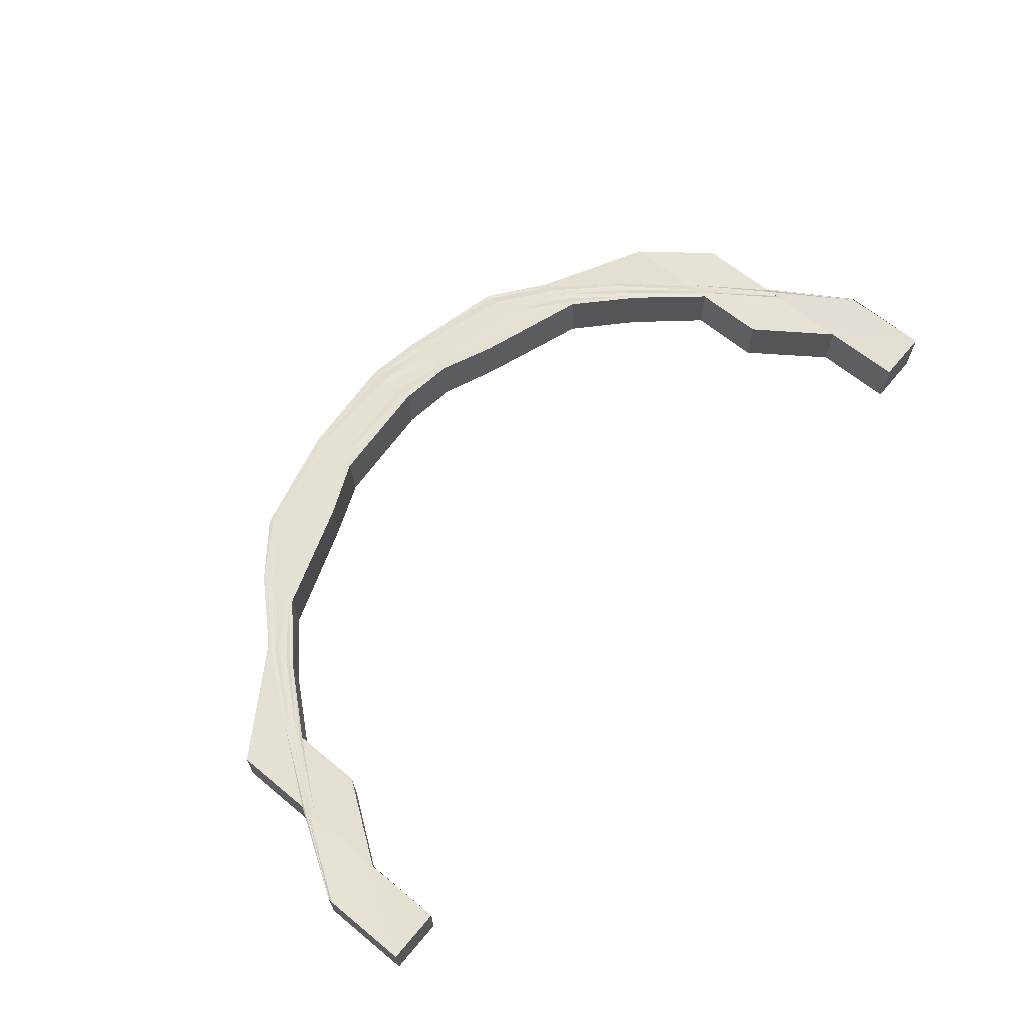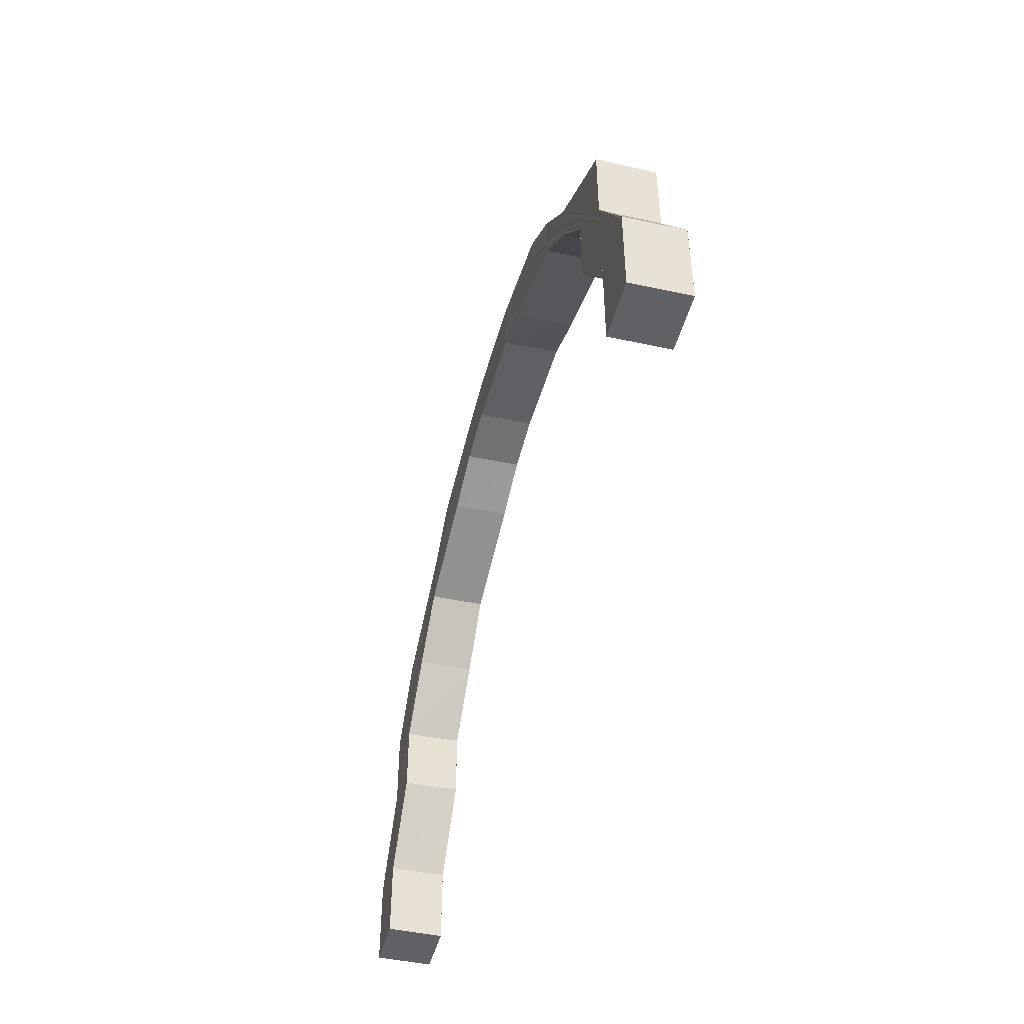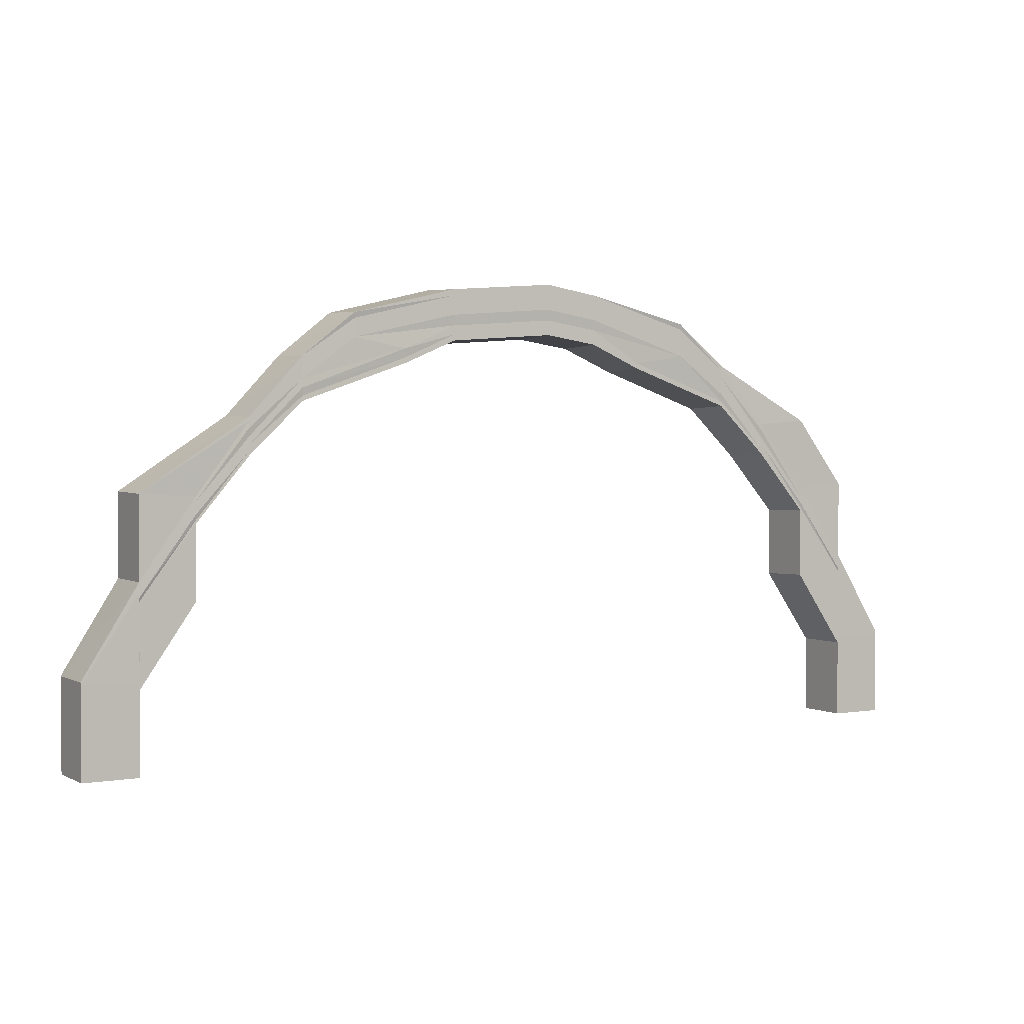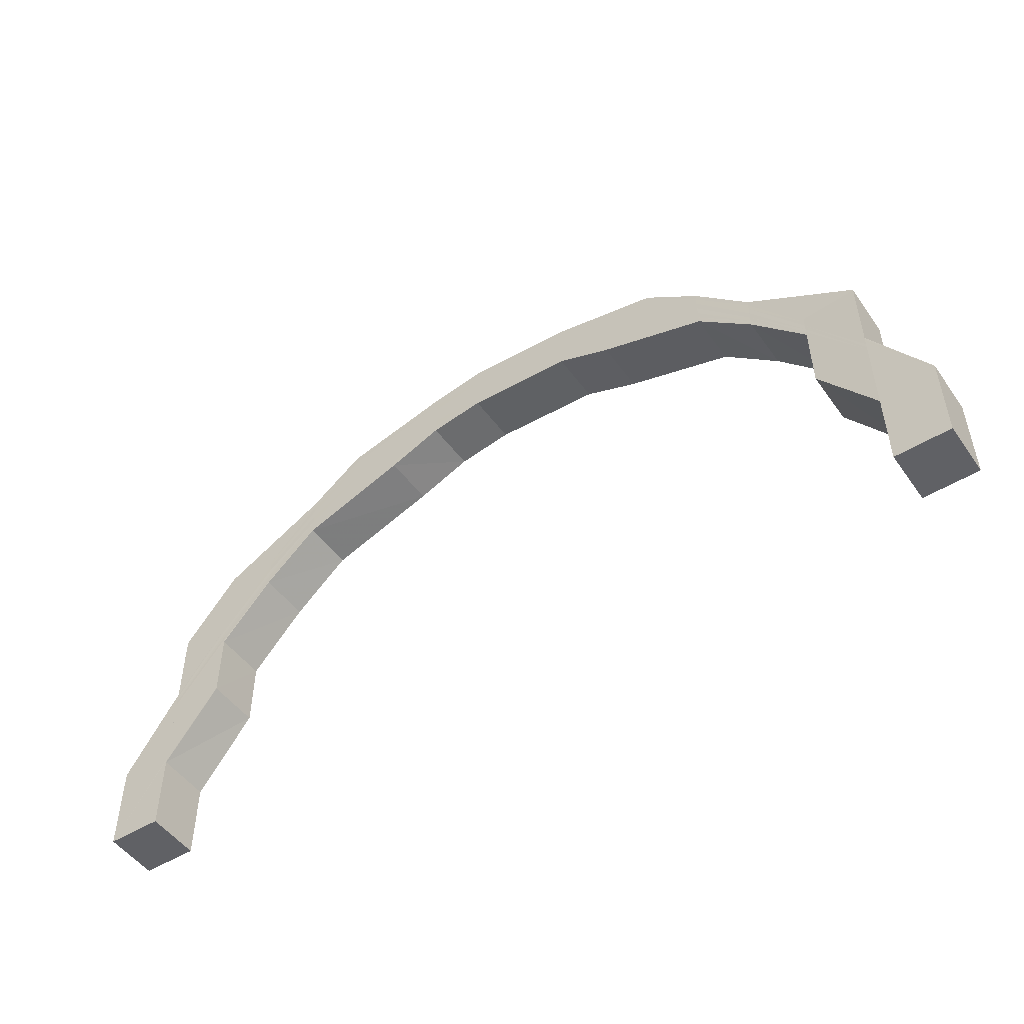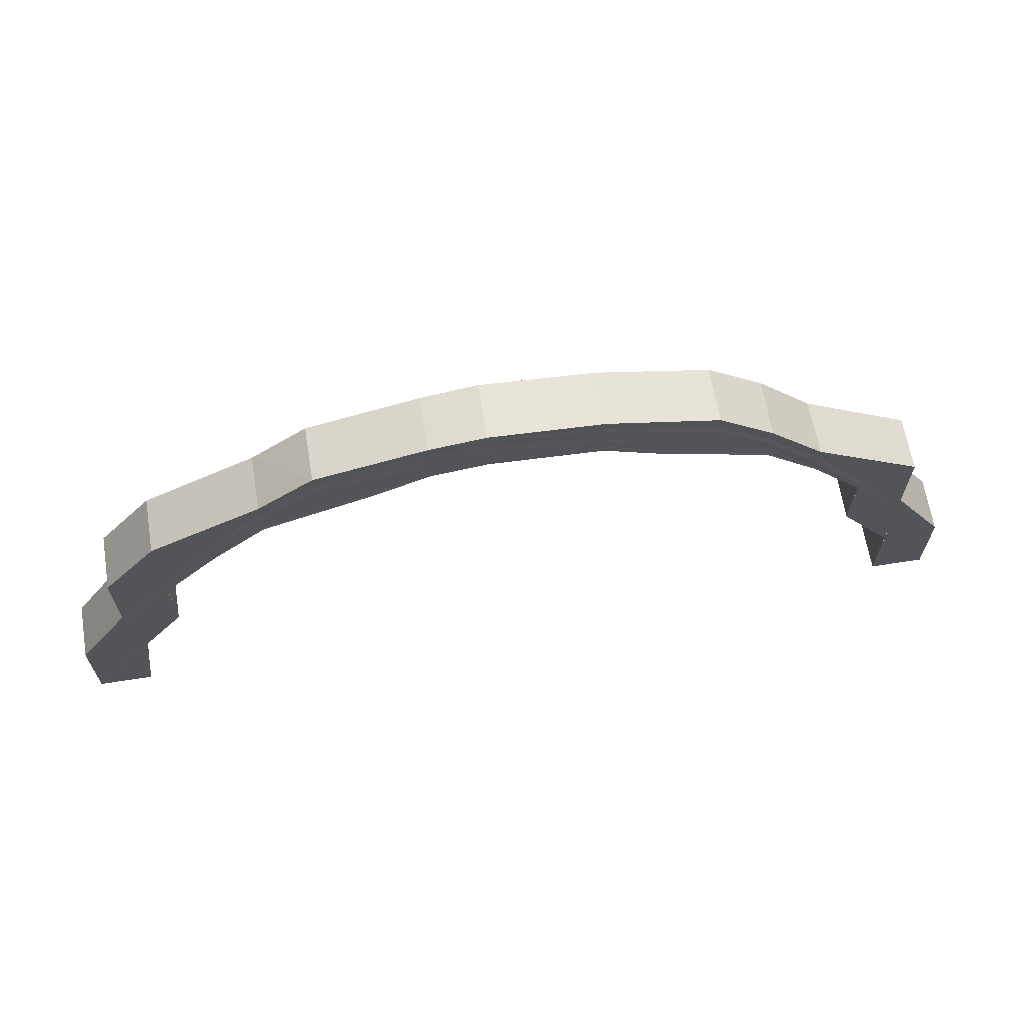
<metadata>
{"format":"obj","ext":"obj","renderer":"f3d","projection":"perspective","resolution":1024,"background":"white","views":[{"elev":65.6,"azim":129.7,"up":"+Y"},{"elev":-47.4,"azim":75.5,"up":"+Z"},{"elev":2.0,"azim":148.7,"up":"+Z"},{"elev":-50.5,"azim":34.1,"up":"+Z"},{"elev":65.4,"azim":-9.3,"up":"+Z"}]}
</metadata>
<code>
o 21891
v 2213 1876 15.76
v 2213 1876 15.77
v 2213 1876 15.76
v 2213 1876 15.76
v 2213 1876 15.76
v 2213 1876 15.76
v 2213 1876 15.76
v 2213 1876 15.76
v 2213 1876 15.77
v 2213 1876 15.76
v 2213 1876 15.77
v 2213 1876 15.77
v 2213 1876 15.77
v 2213 1876 15.76
v 2213 1876 15.77
v 2213 1876 15.78
v 2213 1876 15.77
v 2213 1876 15.76
v 2213 1876 15.77
v 2213 1876 15.79
v 2213 1876 15.78
v 2213 1876 15.77
v 2213 1876 15.79
v 2213 1876 15.78
v 2213 1876 15.77
v 2213 1876 15.8
v 2213 1876 15.8
v 2213 1876 15.81
v 2213 1876 15.8
v 2213 1876 15.79
v 2213 1876 15.81
v 2213 1876 15.82
v 2213 1876 15.81
v 2213 1876 15.81
v 2213 1876 15.82
v 2213 1876 15.8
v 2213 1876 15.8
v 2213 1876 15.83
v 2213 1876 15.82
v 2213 1876 15.83
v 2213 1876 15.83
v 2213 1876 15.83
v 2213 1876 15.83
v 2213 1876 15.83
v 2213 1876 15.83
v 2213 1876 15.83
v 2213 1876 15.83
v 2213 1876 15.82
v 2213 1876 15.83
v 2213 1876 15.81
v 2213 1876 15.82
v 2213 1876 15.8
v 2213 1876 15.81
v 2213 1876 15.78
v 2213 1876 15.8
v 2213 1876 15.77
v 2213 1876 15.78
v 2213 1876 15.78
v 2213 1876 15.79
v 2213 1876 15.77
v 2213 1876 15.77
v 2213 1876 15.78
v 2213 1876 15.8
v 2213 1876 15.8
v 2213 1876 15.81
v 2213 1876 15.8
v 2213 1876 15.8
v 2213 1876 15.81
v 2213 1876 15.79
v 2213 1876 15.81
v 2213 1876 15.82
v 2213 1876 15.82
v 2213 1876 15.83
v 2213 1876 15.81
v 2213 1876 15.82
v 2213 1876 15.83
v 2213 1876 15.83
v 2213 1876 15.82
v 2213 1876 15.83
v 2213 1876 15.83
v 2213 1876 15.83
v 2213 1876 15.83
v 2213 1876 15.83
v 2213 1876 15.83
v 2213 1876 15.83
v 2213 1876 15.83
v 2213 1876 15.83
v 2213 1876 15.83
v 2213 1876 15.83
v 2213 1876 15.83
v 2213 1876 15.83
v 2213 1876 15.83
v 2213 1876 15.82
v 2213 1876 15.83
v 2213 1876 15.83
v 2213 1876 15.82
v 2213 1876 15.81
v 2213 1876 15.81
v 2213 1876 15.8
v 2213 1876 15.83
v 2213 1876 15.82
v 2213 1876 15.82
v 2213 1876 15.81
v 2213 1876 15.81
v 2213 1876 15.8
v 2213 1876 15.83
v 2213 1876 15.82
v 2213 1876 15.83
v 2213 1876 15.83
v 2213 1876 15.83
v 2213 1876 15.83
v 2213 1876 15.84
v 2213 1876 15.83
v 2213 1876 15.83
v 2213 1876 15.83
v 2213 1876 15.83
v 2213 1876 15.82
v 2213 1876 15.82
v 2213 1876 15.81
v 2213 1876 15.81
v 2213 1876 15.8
v 2213 1876 15.79
v 2213 1876 15.8
v 2213 1876 15.79
v 2213 1876 15.8
v 2213 1876 15.77
v 2213 1876 15.77
v 2213 1876 15.76
v 2213 1876 15.77
v 2213 1876 15.79
v 2213 1876 15.77
v 2213 1876 15.76
v 2213 1876 15.76
v 2213 1876 15.76
v 2213 1876 15.76
v 2213 1876 15.76
v 2213 1876 15.76
v 2213 1876 15.76
v 2213 1876 15.77
v 2213 1876 15.76
v 2213 1876 15.77
v 2213 1876 15.79
v 2213 1876 15.79
v 2213 1876 15.8
v 2213 1876 15.8
v 2213 1876 15.82
v 2213 1876 15.8
v 2213 1876 15.82
v 2213 1876 15.83
v 2213 1876 15.83
v 2213 1876 15.83
v 2213 1876 15.83
v 2213 1876 15.84
v 2213 1876 15.84
v 2213 1876 15.84
v 2213 1876 15.84
v 2213 1876 15.84
v 2213 1876 15.84
v 2213 1876 15.83
v 2213 1876 15.83
v 2213 1876 15.83
v 2213 1876 15.83
v 2213 1876 15.82
v 2213 1876 15.82
v 2213 1876 15.8
v 2213 1876 15.83
v 2213 1876 15.83
v 2213 1876 15.82
v 2213 1876 15.84
v 2213 1876 15.82
v 2213 1876 15.8
v 2213 1876 15.83
v 2213 1876 15.83
v 2213 1876 15.84
v 2213 1876 15.83
v 2213 1876 15.84
v 2213 1876 15.83
v 2213 1876 15.82
v 2213 1876 15.8
v 2213 1876 15.8
v 2213 1876 15.8
v 2213 1876 15.79
v 2213 1876 15.79
v 2213 1876 15.77
v 2213 1876 15.79
v 2213 1876 15.77
v 2213 1876 15.77
v 2213 1876 15.76
v 2213 1876 15.77
v 2213 1876 15.79
v 2213 1876 15.77
v 2213 1876 15.79
v 2213 1876 15.79
v 2213 1876 15.8
v 2213 1876 15.8
v 2213 1876 15.8
v 2213 1876 15.81
v 2213 1876 15.81
v 2213 1876 15.81
v 2213 1876 15.81
v 2213 1876 15.82
v 2213 1876 15.82
v 2213 1876 15.82
v 2213 1876 15.82
v 2213 1876 15.82
v 2213 1876 15.83
v 2213 1876 15.83
v 2213 1876 15.83
v 2213 1876 15.83
v 2213 1876 15.83
v 2213 1876 15.83
v 2213 1876 15.83
v 2213 1876 15.83
v 2213 1876 15.83
v 2213 1876 15.83
v 2213 1876 15.83
v 2213 1876 15.83
v 2213 1876 15.83
v 2213 1876 15.83
v 2213 1876 15.83
v 2213 1876 15.83
v 2213 1876 15.83
v 2213 1876 15.84
v 2213 1876 15.83
v 2213 1876 15.84
v 2213 1876 15.84
v 2213 1876 15.84
v 2213 1876 15.83
v 2213 1876 15.83
v 2213 1876 15.83
v 2213 1876 15.84
v 2213 1876 15.83
v 2213 1876 15.83
v 2213 1876 15.83
v 2213 1876 15.82
v 2213 1876 15.83
v 2213 1876 15.82
v 2213 1876 15.81
v 2213 1876 15.82
v 2213 1876 15.81
v 2213 1876 15.8
v 2213 1876 15.82
v 2213 1876 15.81
v 2213 1876 15.8
v 2213 1876 15.8
v 2213 1876 15.81
v 2213 1876 15.82
v 2213 1876 15.83
v 2213 1876 15.81
v 2213 1876 15.8
v 2213 1876 15.79
v 2213 1876 15.78
v 2213 1876 15.78
v 2213 1876 15.77
v 2213 1876 15.77
v 2213 1876 15.79
v 2213 1876 15.77
v 2213 1876 15.76
v 2213 1876 15.77
v 2213 1876 15.78
v 2213 1876 15.76
v 2213 1876 15.8
v 2213 1876 15.79
v 2213 1876 15.77
v 2213 1876 15.77
v 2213 1876 15.76
v 2213 1876 15.79
v 2213 1876 15.8
v 2213 1876 15.81
v 2213 1876 15.79
v 2213 1876 15.77
v 2213 1876 15.79
v 2213 1876 15.77
v 2213 1876 15.79
v 2213 1876 15.8
v 2213 1876 15.8
v 2213 1876 15.8
v 2213 1876 15.82
v 2213 1876 15.82
v 2213 1876 15.82
v 2213 1876 15.83
v 2213 1876 15.83
v 2213 1876 15.83
v 2213 1876 15.83
v 2213 1876 15.83
v 2213 1876 15.84
v 2213 1876 15.82
v 2213 1876 15.83
v 2213 1876 15.84
v 2213 1876 15.84
v 2213 1876 15.84
v 2213 1876 15.84
v 2213 1876 15.79
v 2213 1876 15.79
v 2213 1876 15.77
v 2213 1876 15.79
v 2213 1876 15.8
v 2213 1876 15.8
v 2213 1876 15.82
v 2213 1876 15.83
v 2213 1876 15.82
v 2213 1876 15.83
v 2213 1876 15.83
v 2213 1876 15.84
v 2213 1876 15.83
v 2213 1876 15.84
v 2213 1876 15.84
v 2213 1876 15.84
v 2213 1876 15.84
v 2213 1876 15.83
v 2213 1876 15.84
v 2213 1876 15.83
v 2213 1876 15.83
v 2213 1876 15.82
v 2213 1876 15.83
v 2213 1876 15.8
v 2213 1876 15.82
v 2213 1876 15.84
v 2213 1876 15.84
v 2213 1876 15.83
v 2213 1876 15.83
v 2213 1876 15.82
v 2213 1876 15.84
v 2213 1876 15.83
v 2213 1876 15.83
v 2213 1876 15.82
v 2213 1876 15.8
v 2213 1876 15.84
v 2213 1876 15.83
v 2213 1876 15.82
v 2213 1876 15.84
v 2213 1876 15.81
v 2213 1876 15.8
v 2213 1876 15.79
v 2213 1876 15.79
v 2213 1876 15.77
v 2213 1876 15.79
v 2213 1876 15.77
v 2213 1876 15.84
v 2213 1876 15.84
v 2213 1876 15.84
v 2213 1876 15.83
v 2213 1876 15.84
v 2213 1876 15.82
v 2213 1876 15.83
v 2213 1876 15.83
v 2213 1876 15.82
v 2213 1876 15.83
v 2213 1876 15.83
v 2213 1876 15.81
v 2213 1876 15.81
v 2213 1876 15.81
v 2213 1876 15.8
v 2213 1876 15.8
v 2213 1876 15.78
v 2213 1876 15.78
v 2213 1876 15.78
v 2213 1876 15.77
v 2213 1876 15.79
v 2213 1876 15.78
v 2213 1876 15.77
v 2213 1876 15.8
v 2213 1876 15.79
v 2213 1876 15.8
v 2213 1876 15.79
v 2213 1876 15.8
v 2213 1876 15.82
v 2213 1876 15.82
v 2213 1876 15.8
v 2213 1876 15.8
v 2213 1876 15.79
v 2213 1876 15.77
v 2213 1876 15.77
v 2213 1876 15.79
f 1 2 3
f 4 5 1
f 5 6 7
f 8 9 1
f 10 11 8
f 3 12 10
f 11 13 14
f 15 16 13
f 9 17 18
f 17 19 18
f 17 20 19
f 13 21 22
f 21 23 22
f 24 21 25
f 21 26 23
f 27 28 26
f 26 29 23
f 23 29 30
f 26 31 29
f 28 32 31
f 33 31 26
f 34 35 33
f 36 34 37
f 35 38 39
f 38 40 41
f 40 42 43
f 42 44 45
f 44 46 47
f 46 48 49
f 48 50 51
f 50 52 53
f 52 54 55
f 54 56 57
f 58 57 55
f 59 60 58
f 60 61 62
f 59 62 63
f 64 63 65
f 64 59 66
f 66 67 68
f 69 59 64
f 70 68 71
f 72 71 73
f 74 64 70
f 74 65 75
f 76 73 77
f 78 74 72
f 78 75 79
f 80 77 81
f 82 78 76
f 82 79 83
f 84 81 85
f 86 82 80
f 86 83 87
f 88 85 89
f 90 86 84
f 90 87 91
f 92 89 93
f 94 90 88
f 94 91 95
f 96 93 97
f 98 97 99
f 100 94 92
f 100 95 101
f 102 100 96
f 102 101 103
f 104 102 98
f 104 103 105
f 106 100 102
f 107 102 104
f 107 106 102
f 106 108 100
f 108 94 100
f 109 106 107
f 108 110 94
f 110 90 94
f 111 108 106
f 109 111 106
f 112 110 108
f 111 112 108
f 110 113 90
f 113 86 90
f 112 114 110
f 114 113 110
f 113 115 86
f 115 82 86
f 114 116 113
f 116 115 113
f 115 117 82
f 117 78 82
f 116 118 115
f 118 117 115
f 117 119 78
f 119 74 78
f 118 120 117
f 120 119 117
f 119 121 74
f 121 64 74
f 121 69 64
f 122 69 121
f 123 121 119
f 123 122 121
f 120 123 119
f 124 122 123
f 125 123 120
f 125 124 123
f 124 126 122
f 126 127 122
f 126 128 127
f 129 126 124
f 130 129 124
f 130 124 125
f 131 129 130
f 132 133 127
f 134 132 131
f 135 132 136
f 132 137 138
f 139 140 131
f 139 141 142
f 143 142 144
f 145 144 146
f 145 143 147
f 148 146 149
f 150 149 151
f 152 151 153
f 154 153 155
f 156 155 157
f 158 157 159
f 160 159 161
f 162 161 163
f 164 163 165
f 166 167 162
f 168 166 164
f 167 169 160
f 168 170 171
f 166 172 170
f 167 173 172
f 169 174 173
f 175 167 166
f 176 169 167
f 175 176 167
f 177 166 168
f 177 175 166
f 178 177 168
f 178 168 179
f 179 168 180
f 181 178 179
f 181 179 182
f 182 183 184
f 185 181 182
f 185 182 2
f 186 185 2
f 2 187 188
f 189 190 187
f 191 12 188
f 191 192 12
f 193 185 186
f 19 193 186
f 20 193 19
f 193 194 185
f 194 181 185
f 20 195 193
f 195 194 193
f 196 195 20
f 30 196 20
f 29 196 30
f 194 197 181
f 197 178 181
f 195 198 194
f 198 197 194
f 196 199 195
f 199 198 195
f 29 200 196
f 200 199 196
f 31 200 29
f 197 201 178
f 201 177 178
f 198 202 197
f 202 201 197
f 199 203 198
f 203 202 198
f 200 204 199
f 204 203 199
f 31 205 200
f 205 204 200
f 39 205 31
f 32 206 205
f 205 207 204
f 41 207 205
f 206 208 207
f 207 209 204
f 204 209 203
f 207 210 209
f 43 210 207
f 208 211 210
f 209 212 203
f 203 212 202
f 210 213 209
f 209 213 212
f 210 214 213
f 45 214 210
f 211 215 214
f 212 216 202
f 202 216 201
f 213 217 212
f 212 217 216
f 214 218 213
f 213 218 217
f 214 219 218
f 47 219 214
f 215 220 219
f 216 221 201
f 201 221 177
f 221 175 177
f 216 222 221
f 217 222 216
f 221 223 175
f 222 223 221
f 223 176 175
f 217 224 222
f 218 224 217
f 222 225 223
f 224 225 222
f 223 226 176
f 225 226 223
f 226 227 176
f 176 227 169
f 218 228 224
f 219 228 218
f 224 229 225
f 228 229 224
f 225 230 226
f 229 230 225
f 226 231 227
f 230 231 226
f 219 232 228
f 49 232 219
f 228 233 229
f 232 233 228
f 229 234 230
f 233 234 229
f 220 235 232
f 234 236 230
f 230 236 231
f 232 237 233
f 51 237 232
f 235 238 237
f 237 239 233
f 233 239 234
f 237 240 239
f 238 241 240
f 53 240 237
f 239 242 234
f 234 242 236
f 240 243 239
f 239 243 242
f 240 244 243
f 55 244 240
f 244 245 243
f 243 246 242
f 243 245 246
f 242 247 236
f 242 246 247
f 236 247 248
f 236 248 231
f 246 249 247
f 245 250 246
f 246 250 249
f 245 251 250
f 252 251 245
f 253 254 252
f 252 255 251
f 251 256 250
f 257 258 255
f 257 259 260
f 133 261 255
f 250 256 262
f 250 262 249
f 256 263 262
f 261 134 264
f 265 266 264
f 265 264 267
f 262 263 268
f 263 267 268
f 262 268 269
f 249 262 269
f 267 264 270
f 264 271 270
f 270 271 272
f 271 139 272
f 272 273 274
f 267 270 275
f 268 267 275
f 275 270 276
f 276 277 278
f 268 275 279
f 269 268 279
f 275 276 280
f 279 275 280
f 280 276 148
f 280 278 281
f 279 280 282
f 282 280 150
f 282 281 283
f 284 279 282
f 269 279 284
f 284 282 285
f 285 282 152
f 285 283 286
f 287 269 284
f 249 269 287
f 247 249 287
f 247 287 248
f 287 284 288
f 288 284 285
f 248 287 288
f 288 285 289
f 289 285 154
f 289 286 290
f 248 288 291
f 291 288 289
f 231 248 291
f 231 291 227
f 291 289 292
f 227 291 292
f 292 289 156
f 292 290 174
f 227 292 169
f 169 292 158
f 293 294 295
f 293 180 296
f 180 297 296
f 298 299 297
f 299 300 301
f 300 302 303
f 302 304 305
f 304 306 307
f 306 308 309
f 308 310 311
f 310 312 313
f 312 314 315
f 314 316 317
f 311 318 319
f 313 320 318
f 315 321 320
f 317 322 321
f 323 324 318
f 324 325 320
f 325 326 321
f 326 327 322
f 328 323 319
f 320 321 329
f 321 322 330
f 321 330 329
f 320 329 331
f 318 320 331
f 329 330 116
f 329 116 114
f 331 329 114
f 330 118 116
f 331 114 112
f 330 332 118
f 322 332 330
f 332 120 118
f 332 125 120
f 322 333 332
f 333 125 332
f 147 333 322
f 333 130 125
f 334 130 333
f 335 336 334
f 337 338 130
f 327 337 333
f 339 331 112
f 318 331 339
f 339 112 111
f 319 318 339
f 340 339 111
f 319 339 340
f 340 111 109
f 341 319 340
f 309 319 341
f 342 340 109
f 341 340 342
f 343 328 341
f 342 109 344
f 344 109 107
f 345 341 342
f 307 341 345
f 346 343 345
f 345 342 347
f 347 342 344
f 348 345 347
f 305 345 348
f 349 346 348
f 348 347 350
f 347 344 351
f 350 347 351
f 351 344 352
f 344 107 352
f 352 107 104
f 352 104 353
f 353 104 354
f 354 37 355
f 356 354 355
f 356 357 358
f 359 353 356
f 359 360 361
f 362 352 353
f 362 353 359
f 351 352 362
f 363 362 359
f 364 351 362
f 364 362 363
f 350 351 364
f 365 364 363
f 366 364 365
f 366 350 364
f 192 366 365
f 367 350 366
f 367 348 350
f 303 348 367
f 368 349 367
f 369 367 366
f 369 366 192
f 301 367 369
f 370 368 369
f 371 369 192
f 297 369 371
f 371 192 191
f 372 371 191
f 296 371 372
f 373 374 372

</code>
